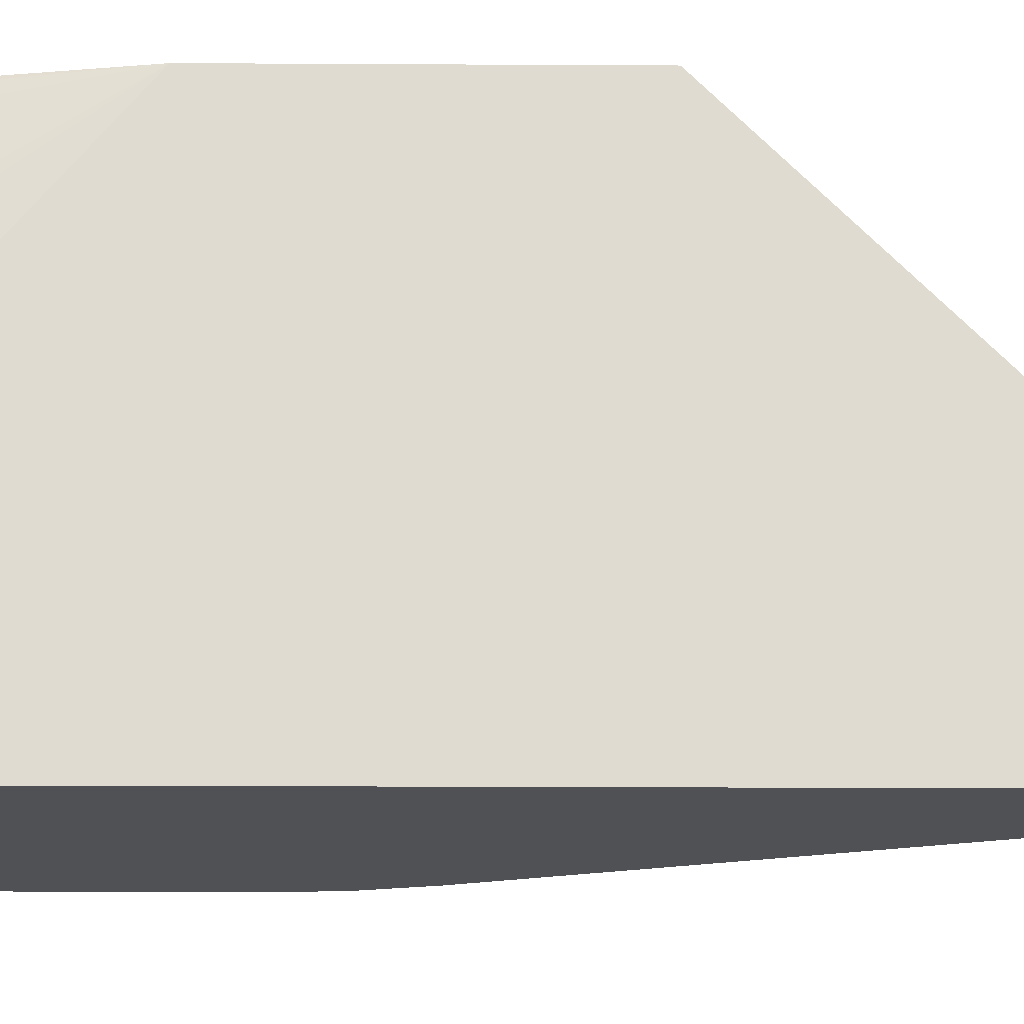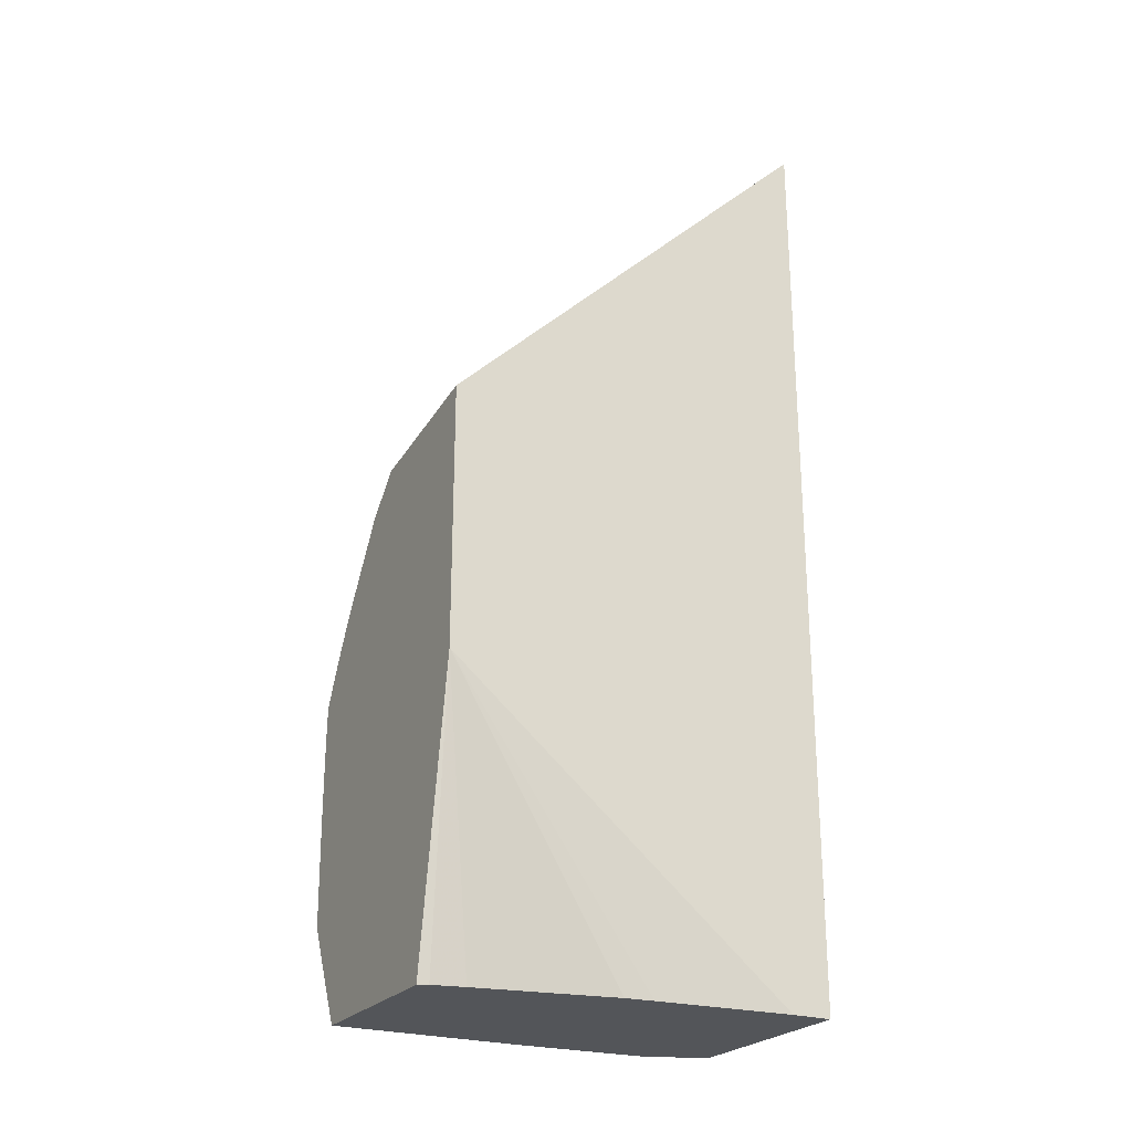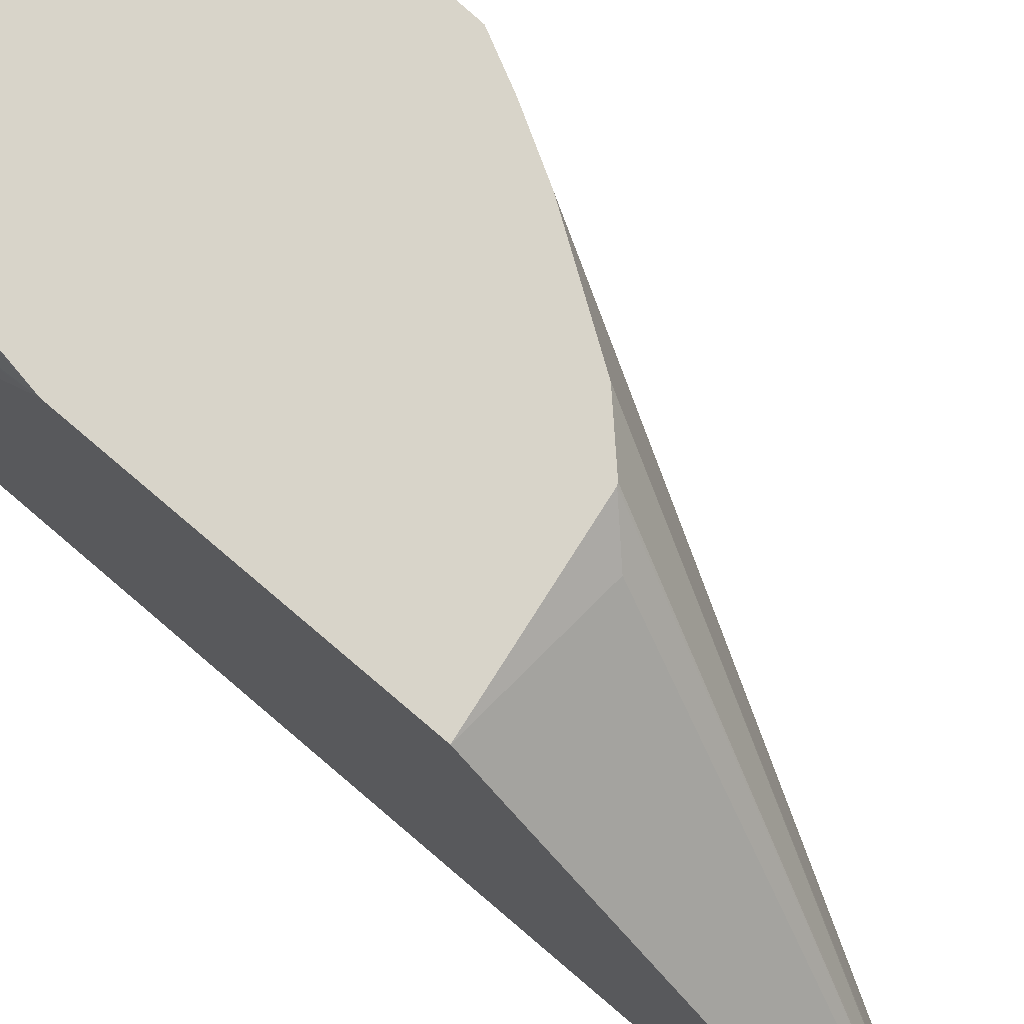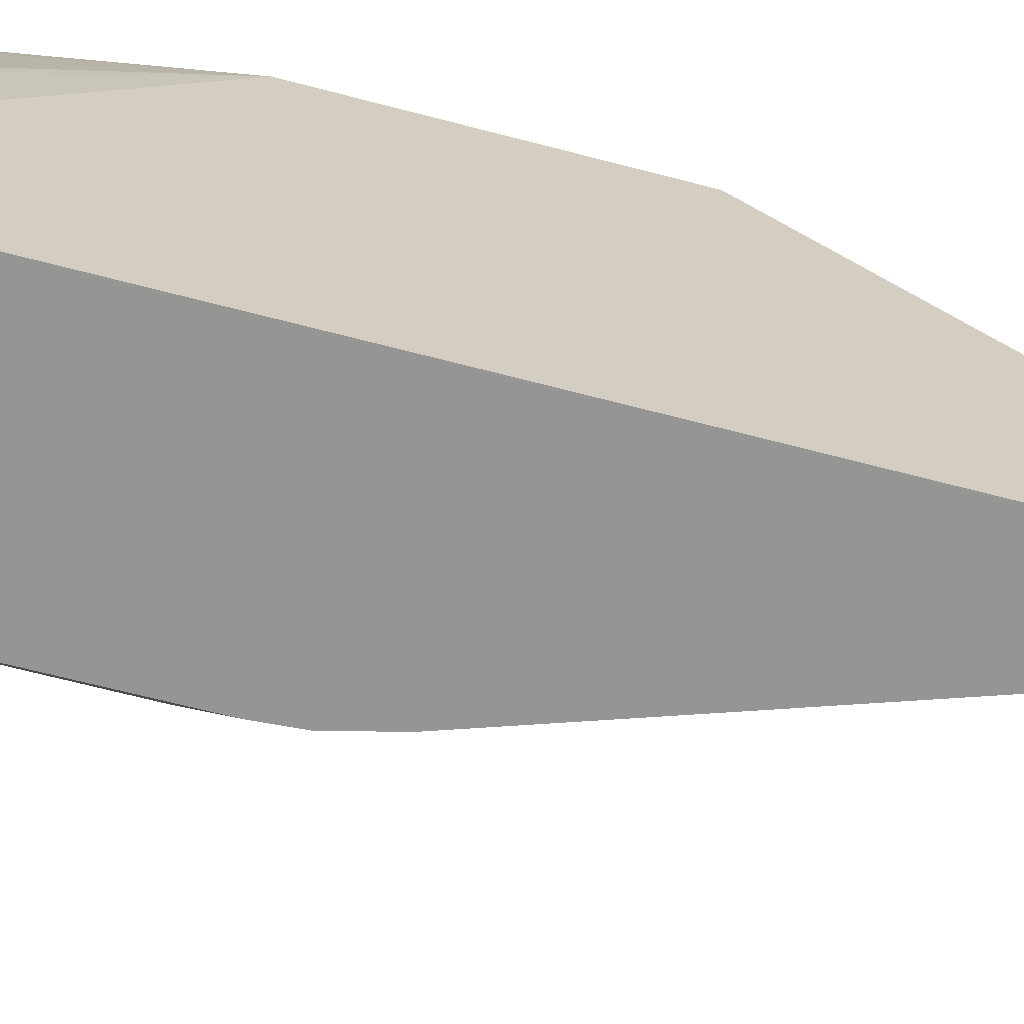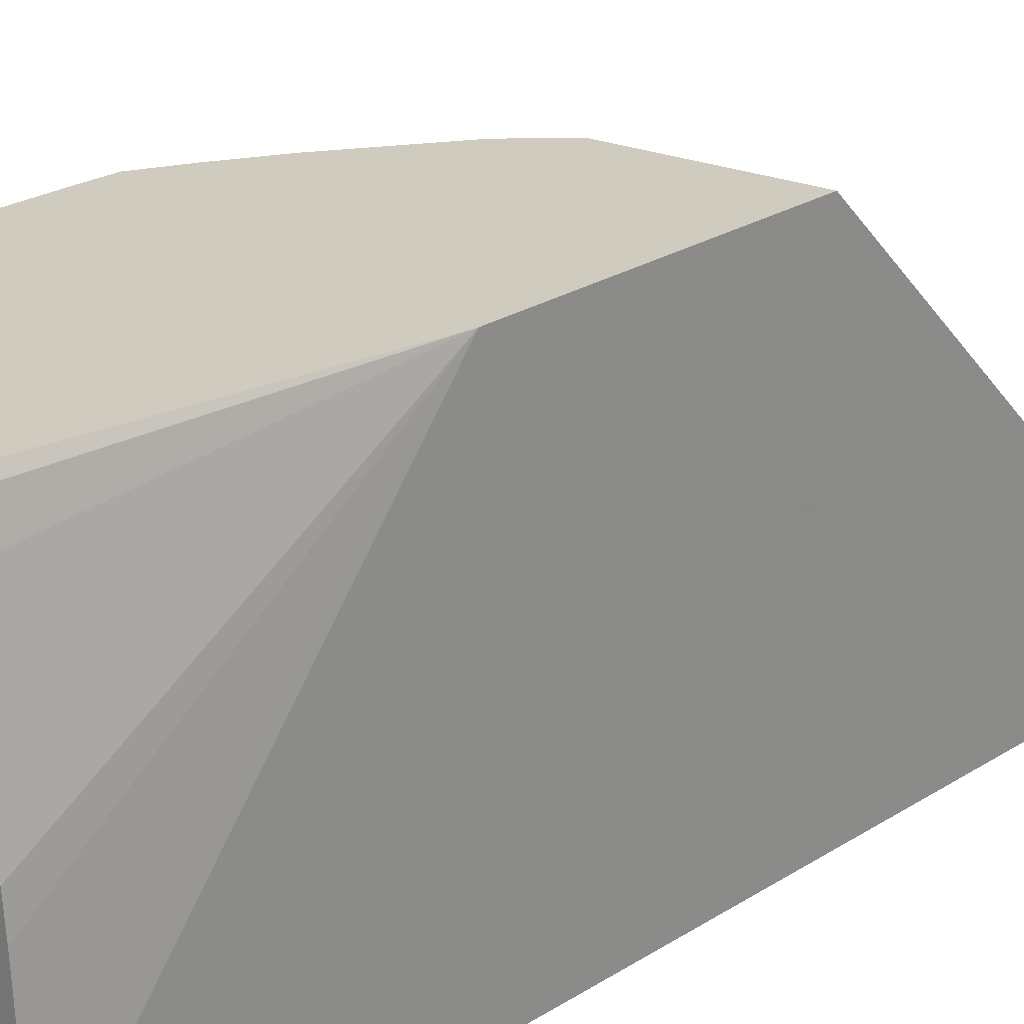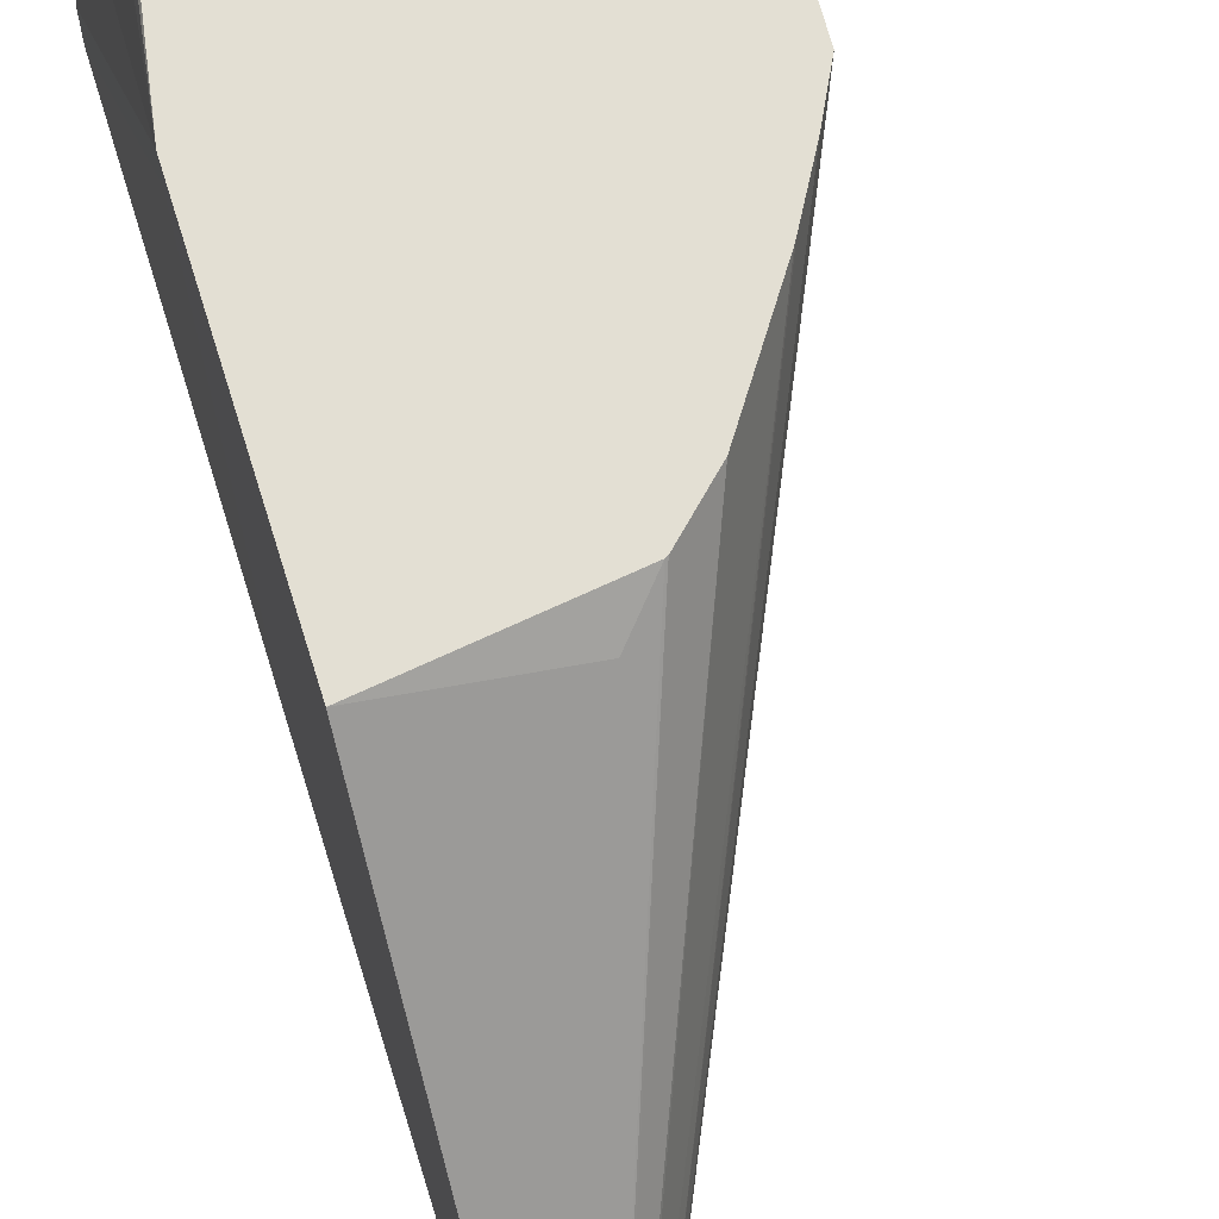
<metadata>
{"format":"obj","ext":"obj","renderer":"f3d","projection":"perspective","resolution":1024,"background":"white","views":[{"elev":-19.9,"azim":-90.6,"up":"+Y"},{"elev":-24.5,"azim":-118.1,"up":"+Z"},{"elev":75.1,"azim":-49.4,"up":"+Y"},{"elev":-67.4,"azim":-104.7,"up":"+Y"},{"elev":23.7,"azim":-137.1,"up":"+Y"},{"elev":67.0,"azim":-17.1,"up":"+Y"}]}
</metadata>
<code>
v 0.34 0.189 -0.4047
v 0.34 0.05948 -0.4047
v 0.2138 0.189 -0.4047
v 0.3637 0.189 -0.3573
v 0.3491 0.04989 -0.3865
v 0.3366 -0.02546 -0.4047
v 0.374 0.187 -0.3366
v 0.2104 0.1826 -0.4047
v 0.1808 0.189 -0.212
v 0.3736 0.189 -0.3362
v 0.3553 0.05613 -0.374
v 0.3336 -0.03888 -0.4047
v 0.374 0.1122 -0.3179
v 0.3366 -0.03738 -0.3927
v 0.374 0.189 -0.3179
v 0.375 0.189 -0.2618
v 0.2057 0.1615 -0.4047
v 0.1904 0.07817 -0.4047
v 0.1887 0.06889 -0.4047
v 0.187 0.04935 -0.4047
v 0.1811 -0.04337 -0.4047
v 0.1808 0.1683 -0.212
v 0.1808 0.189 -0.03508
v 0.319 -0.07016 -0.4047
v 0.374 0.0935 -0.2805
v 0.3366 -0.03738 -0.374
v 0.3304 -0.04986 -0.3927
v 0.375 0.189 -0.2274
v 0.1811 -0.07016 -0.4047
v 0.1808 0.1434 -0.2049
v 0.1808 -0.06859 0.2189
v 0.2618 0.1746 -0.03122
v 0.2805 0.189 -0.04987
v 0.3202 -0.07016 -0.3927
v 0.374 0.0935 -0.2618
v 0.332 -0.04674 -0.1963
v 0.3304 -0.04986 -0.374
v 0.3748 0.189 -0.2077
v 0.374 0.1122 -0.2244
v 0.1808 -0.07016 -0.1411
v 0.1808 -0.07016 0.2197
v 0.1824 -0.07016 0.2185
v 0.2818 0.189 -0.05054
v 0.3202 -0.07016 -0.374
v 0.3553 0.03741 -0.2057
v 0.3366 -0.01869 -0.1683
v 0.3179 -0.07016 -0.1496
v 0.3197 -0.07016 -0.1729
v 0.374 0.189 -0.187
v 0.374 0.187 -0.187
v 0.1847 -0.07016 0.2153
v 0.3062 0.189 -0.07419
v 0.2396 -0.07016 0.09059
v 0.332 -0.02805 -0.1589
v 0.3179 -0.05611 -0.1309
v 0.3132 -0.06544 -0.1216
v 0.3097 -0.07016 -0.1169
v 0.3616 0.189 -0.162
v 0.1941 -0.07016 0.201
v 0.3436 0.189 -0.1302
v 0.3451 0.189 -0.1329
f 24 41 40
f 24 40 29
f 26 35 36
f 27 37 44
f 27 44 34
f 28 39 35
f 29 40 30
f 31 41 42
f 24 42 41
f 31 42 43
f 28 38 39
f 24 51 42
f 16 28 35
f 24 53 59
f 24 57 53
f 24 47 57
f 24 48 47
f 24 44 48
f 24 34 44
f 24 27 34
f 23 32 33
f 23 31 32
f 22 29 30
f 16 35 25
f 14 35 26
f 24 59 51
f 31 33 32
f 53 55 54
f 35 45 36
f 59 61 60
f 58 61 59
f 14 25 35
f 53 56 55
f 53 57 56
f 51 60 52
f 51 59 60
f 50 59 53
f 49 59 50
f 49 58 59
f 47 56 57
f 47 55 56
f 47 54 55
f 46 50 53
f 46 54 47
f 46 53 54
f 42 52 43
f 42 51 52
f 39 46 45
f 39 50 46
f 38 50 39
f 38 49 50
f 36 48 44
f 36 47 48
f 36 46 47
f 36 45 46
f 36 44 37
f 35 39 45
f 14 27 24
f 31 43 33
f 14 36 37
f 1 10 4
f 1 15 10
f 1 16 15
f 1 28 16
f 1 38 28
f 1 49 38
f 1 58 49
f 1 61 58
f 1 60 61
f 1 52 60
f 1 43 52
f 1 33 43
f 1 4 2
f 1 23 33
f 1 3 9
f 1 8 3
f 1 17 8
f 1 18 17
f 1 19 18
f 1 20 19
f 1 21 20
f 1 29 21
f 1 24 29
f 1 12 24
f 1 2 6
f 14 37 27
f 1 9 23
f 2 5 6
f 1 6 12
f 2 7 5
f 2 4 7
f 13 16 25
f 12 14 24
f 9 31 23
f 9 41 31
f 9 40 41
f 9 30 40
f 9 22 30
f 9 29 22
f 9 21 29
f 9 20 21
f 9 19 20
f 9 18 19
f 13 25 14
f 8 17 9
f 3 8 9
f 9 17 18
f 4 10 7
f 5 11 6
f 5 7 11
f 6 11 13
f 14 26 36
f 6 14 12
f 7 16 13
f 6 13 14
f 7 13 11
f 7 15 16
f 7 10 15

</code>
